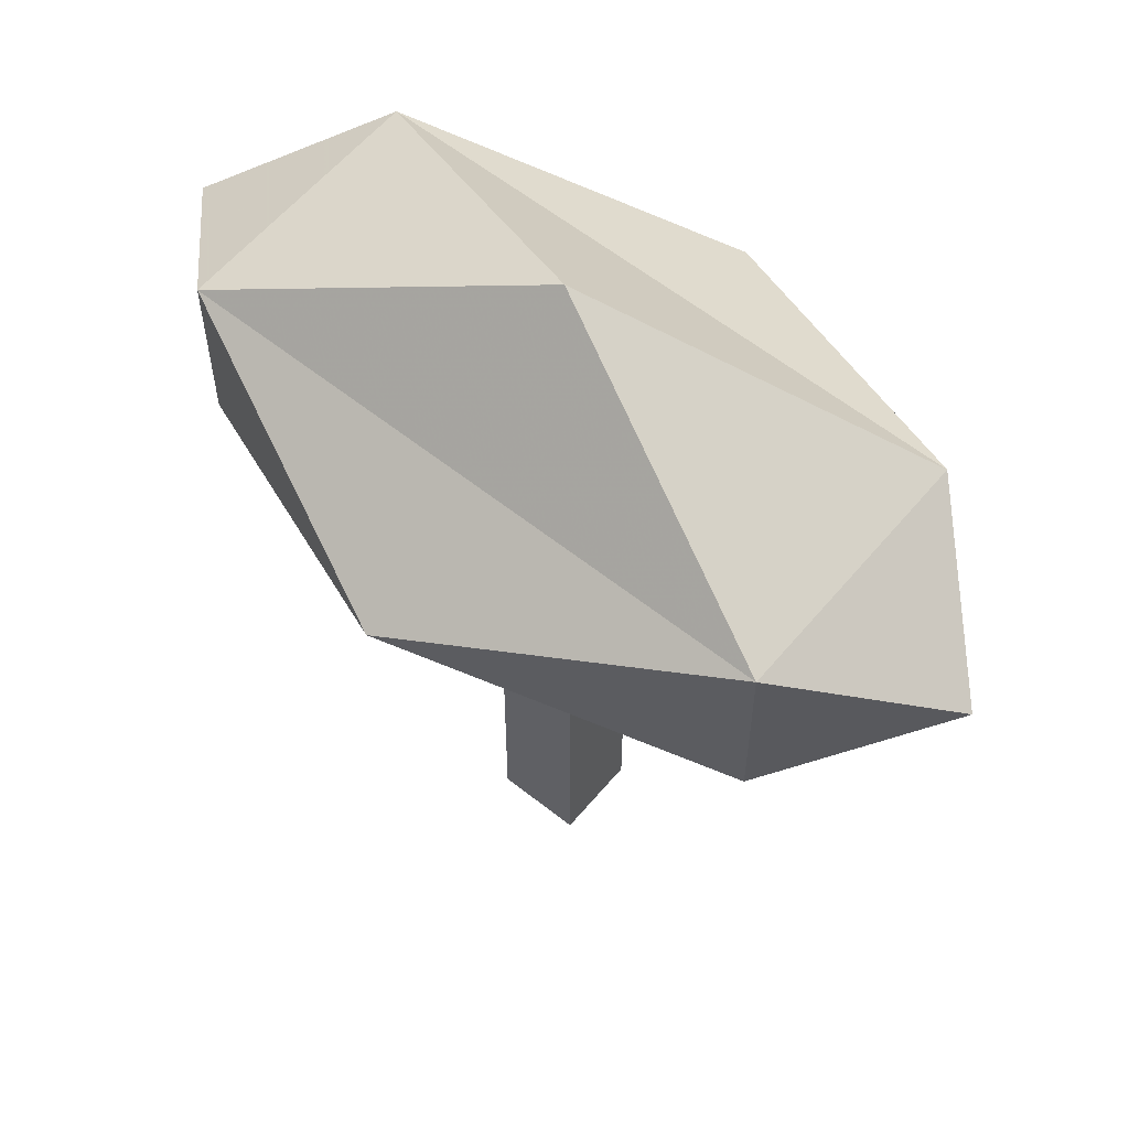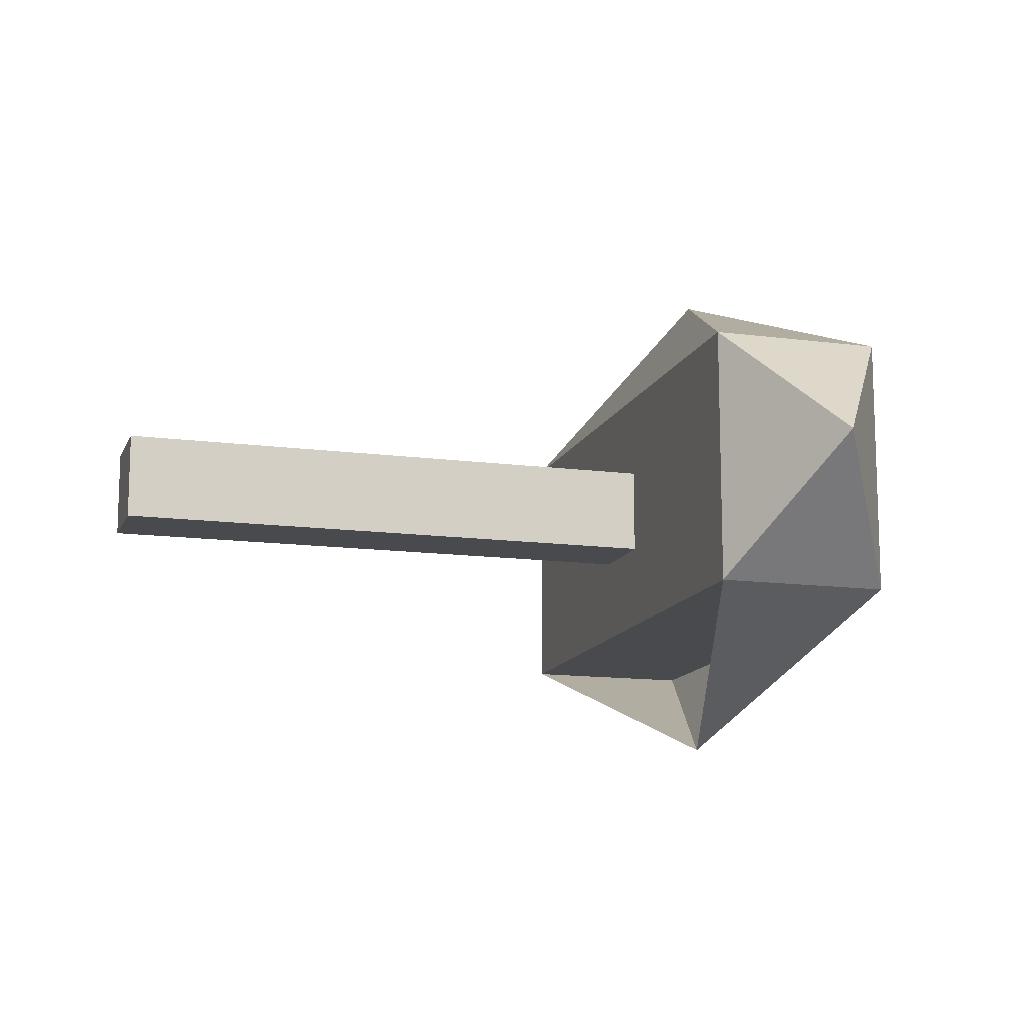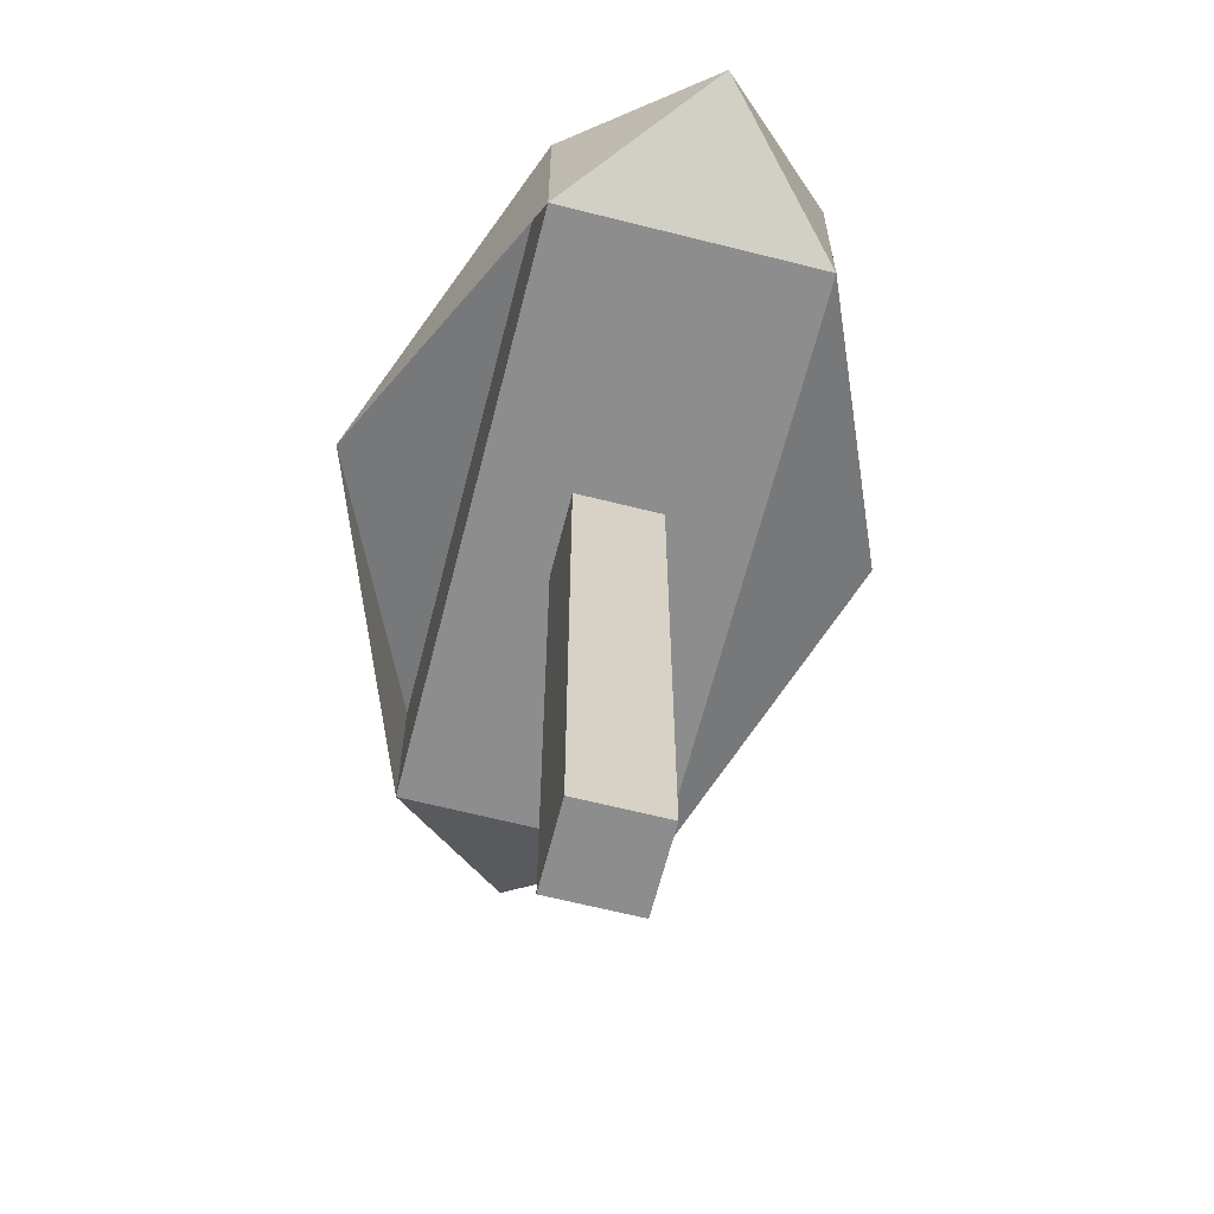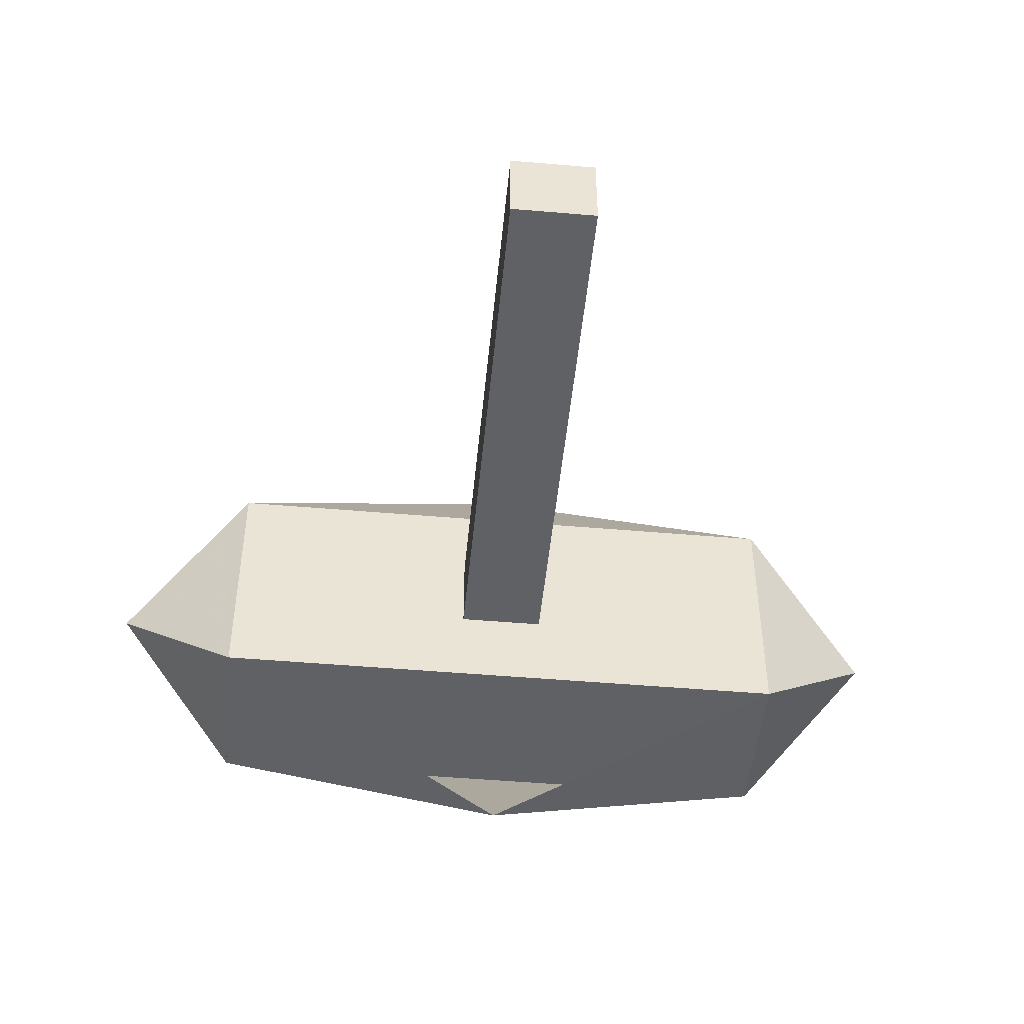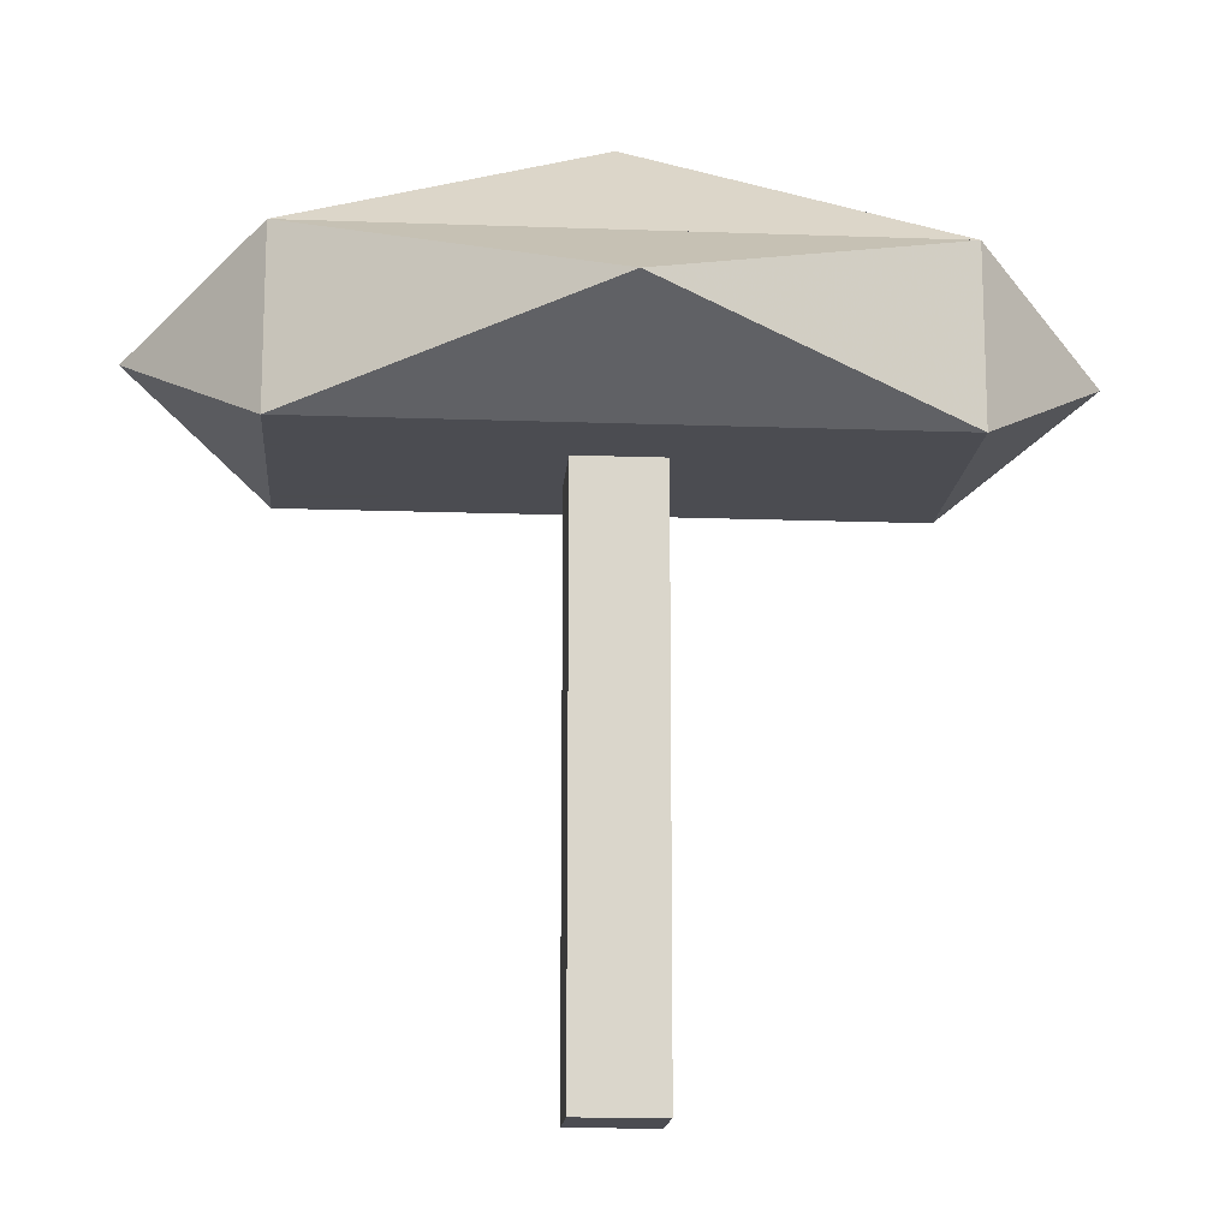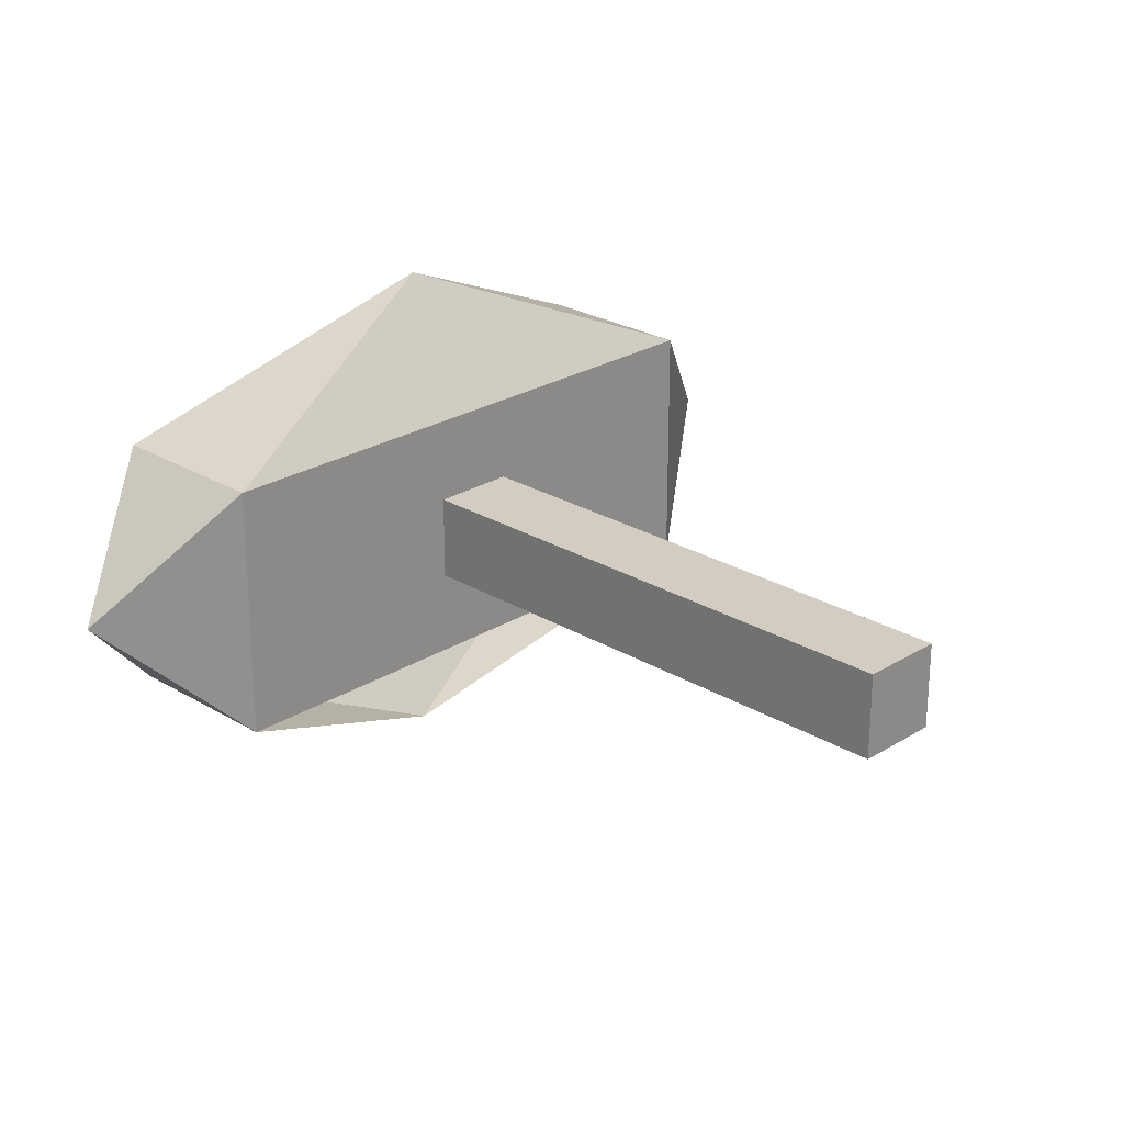
<metadata>
{"format":"obj","ext":"obj","renderer":"f3d","projection":"perspective","resolution":1024,"background":"white","views":[{"elev":58.7,"azim":-140.5,"up":"+Y"},{"elev":-13.4,"azim":73.3,"up":"+Z"},{"elev":-64.6,"azim":-104.3,"up":"+Y"},{"elev":-48.6,"azim":-5.5,"up":"+Z"},{"elev":-15.3,"azim":-4.4,"up":"+Y"},{"elev":24.7,"azim":-45.4,"up":"+Z"}]}
</metadata>
<code>
v 0.1 -1 0.1
v 0.1 -1 -0.1
v -0.1 -1 -0.1
v -0.1 -1 0.1
v 0.1 0.3 0.1
v 0.1 0.3 -0.1
v -0.1 0.3 -0.1
v -0.1 0.3 0.1
v 0.7 0.3 0.3
v 0.7 0.3 -0.3
v -0.7 0.3 -0.3
v -0.7 0.3 0.3
v 0.7 0.7 0.3
v 0.7 0.7 -0.3
v -0.7 0.7 -0.3
v -0.7 0.7 0.3
v 1 0.5 0
v -1 0.5 0
v 0 0.5 0.6
v 0 0.5 -0.6
v 0 1 0
f 1 2 6 5
f 2 3 7 6
f 3 4 8 7
f 4 1 5 8
f 1 2 3 4
f 9 10 14 13
f 10 11 15 14
f 11 12 16 15
f 12 9 13 16
f 9 10 11 12
f 13 14 15 16
f 9 10 17
f 10 14 17
f 14 13 17
f 9 13 17
f 11 12 18
f 12 16 18
f 16 15 18
f 11 15 18
f 9 13 19
f 13 16 19
f 16 12 19
f 12 9 19
f 10 14 20
f 14 15 20
f 15 11 20
f 10 10 20
f 13 14 21
f 14 15 21
f 15 16 21
f 16 13 21

</code>
